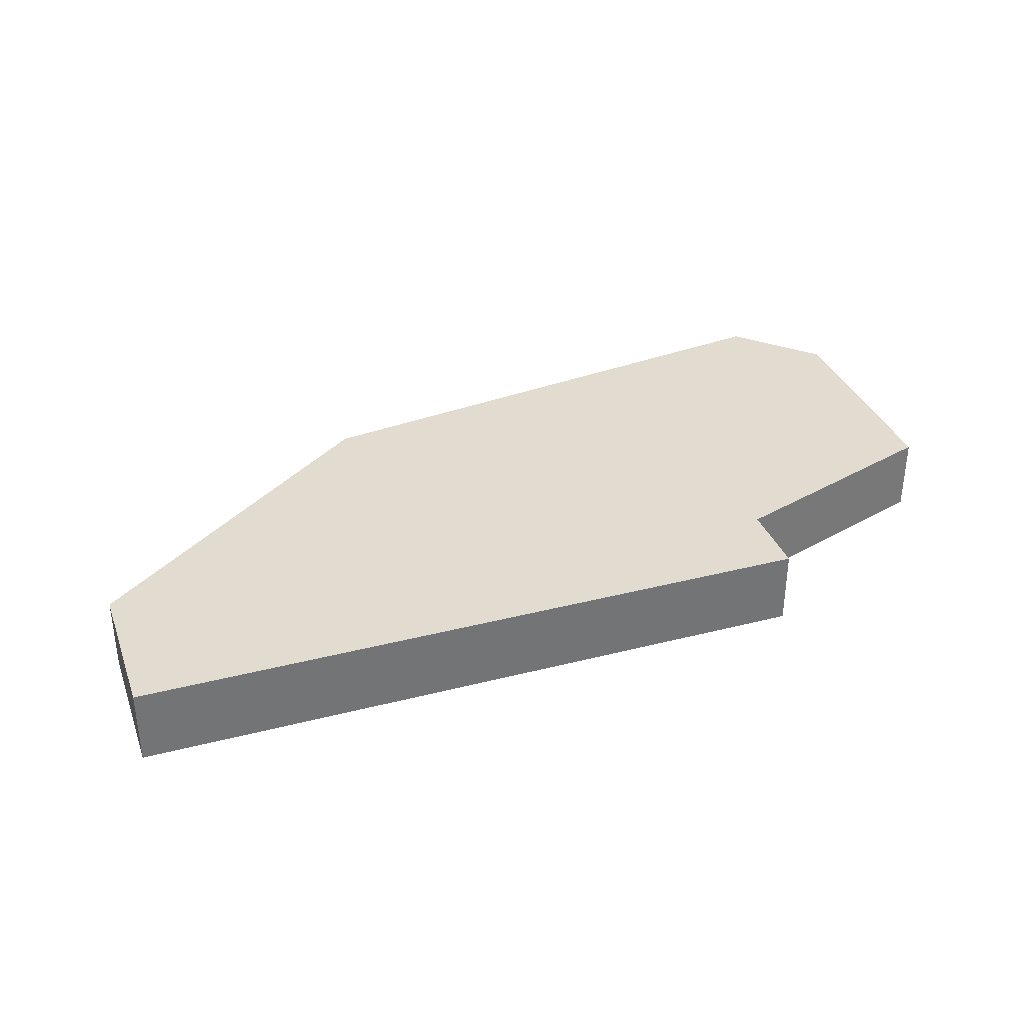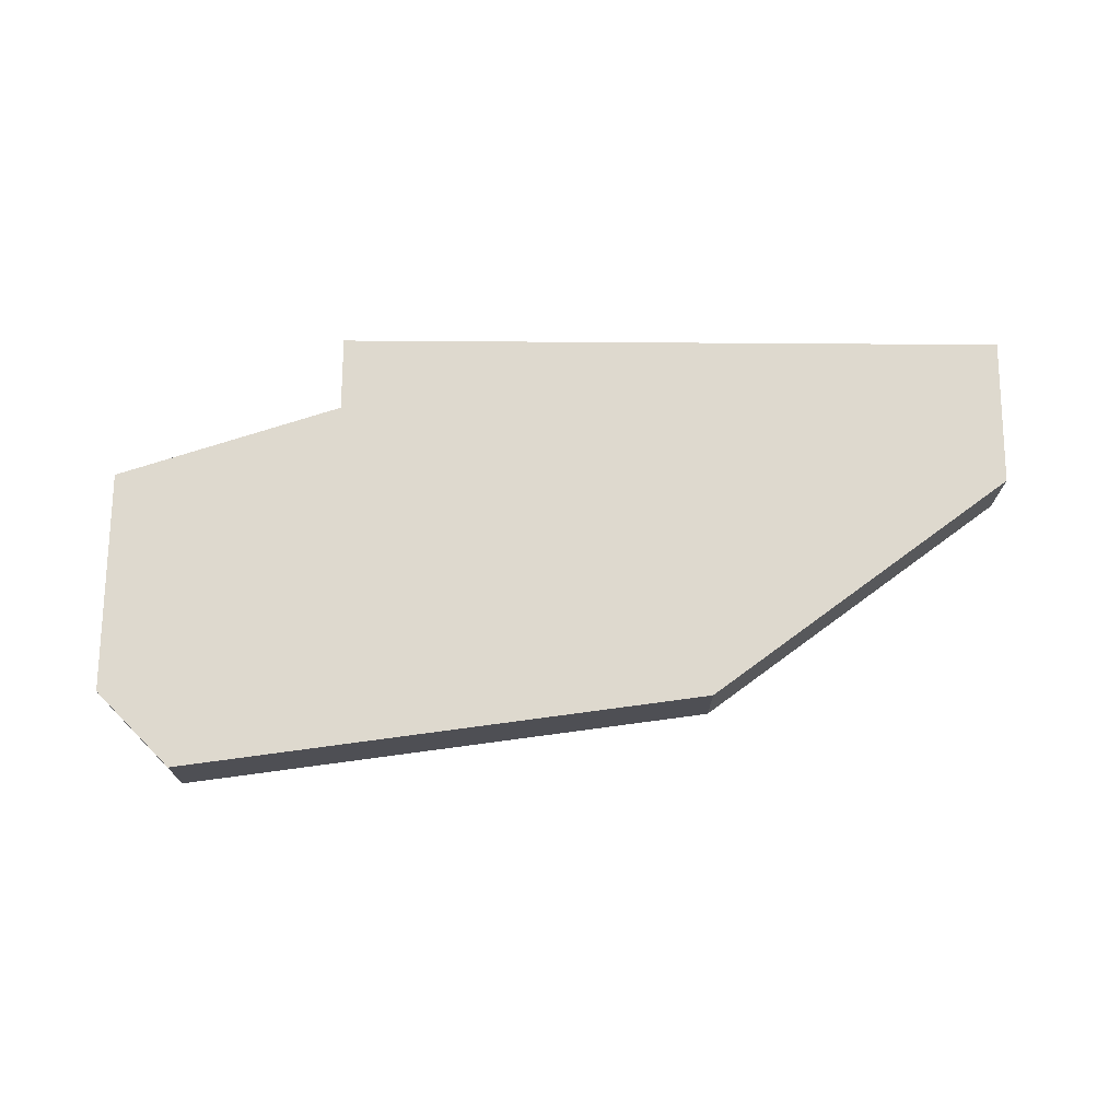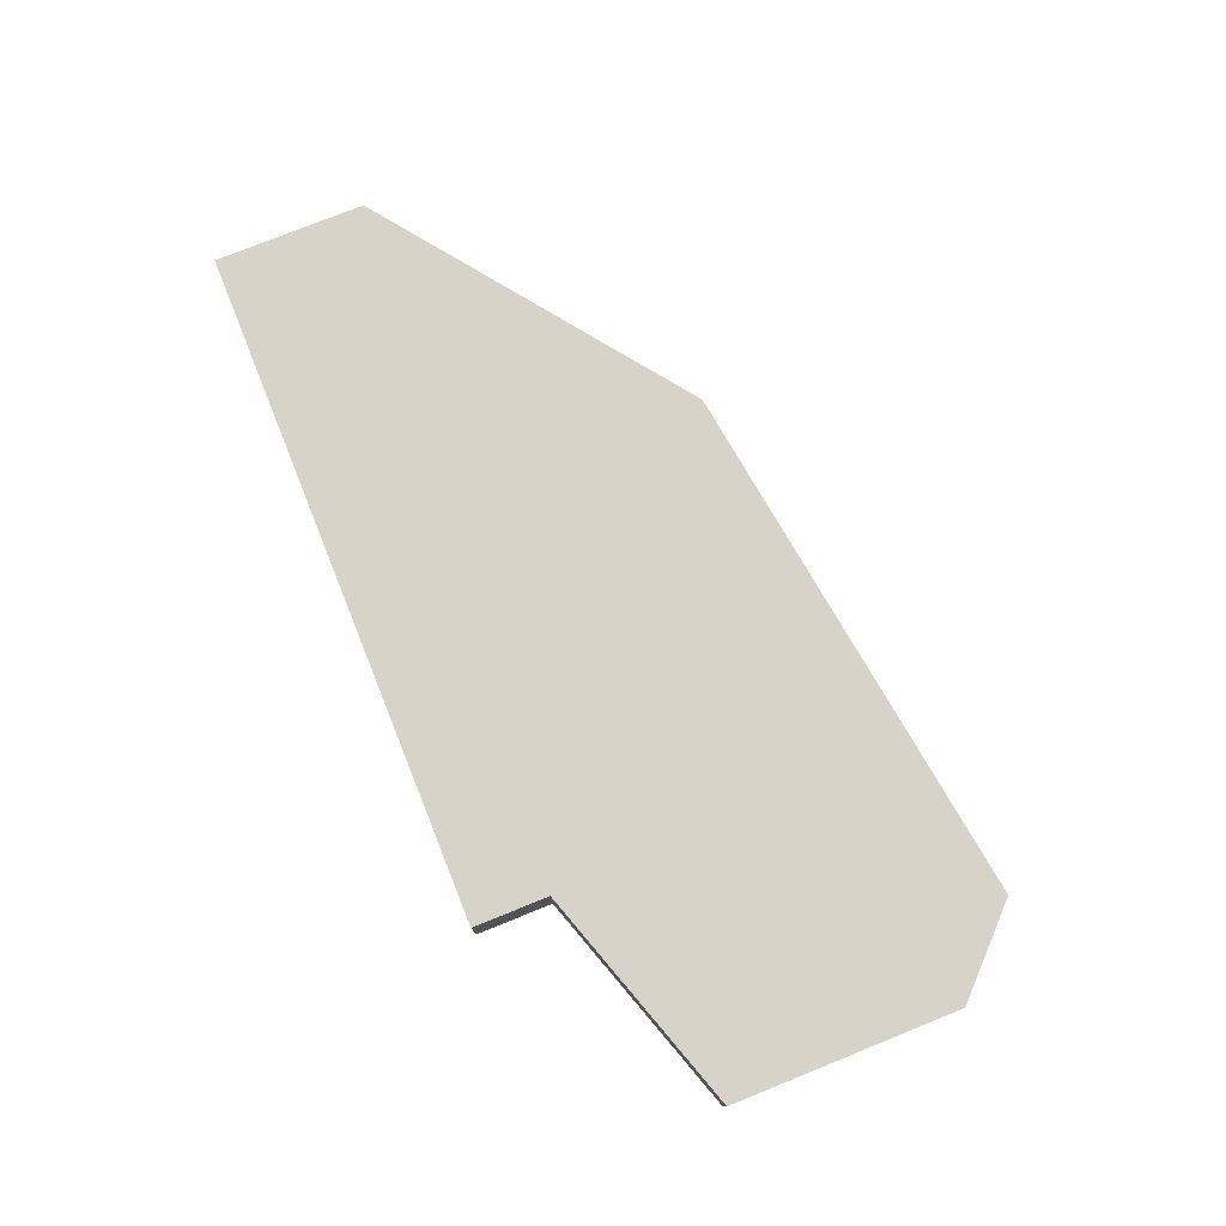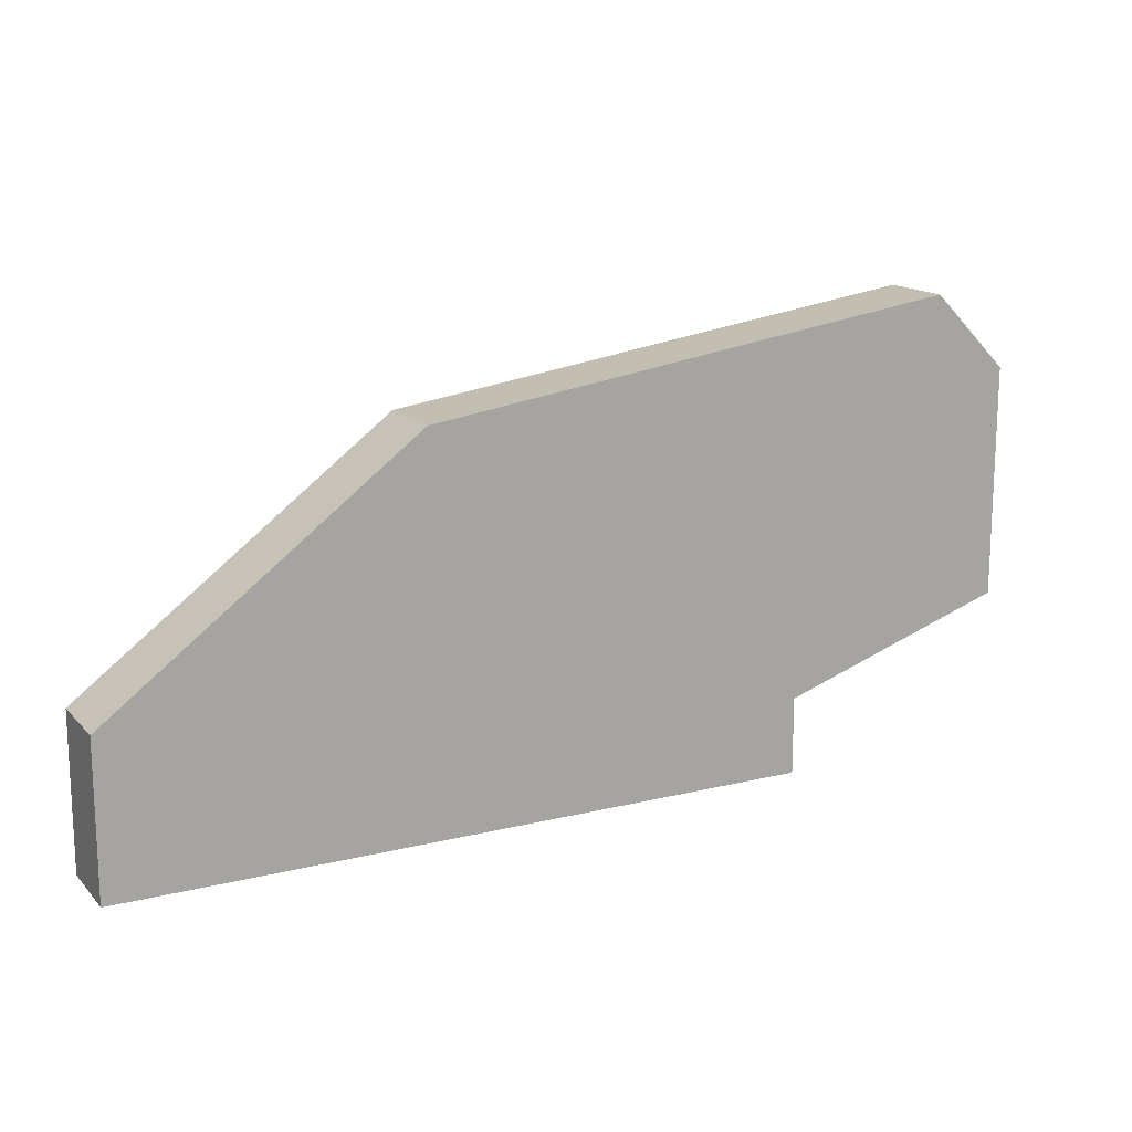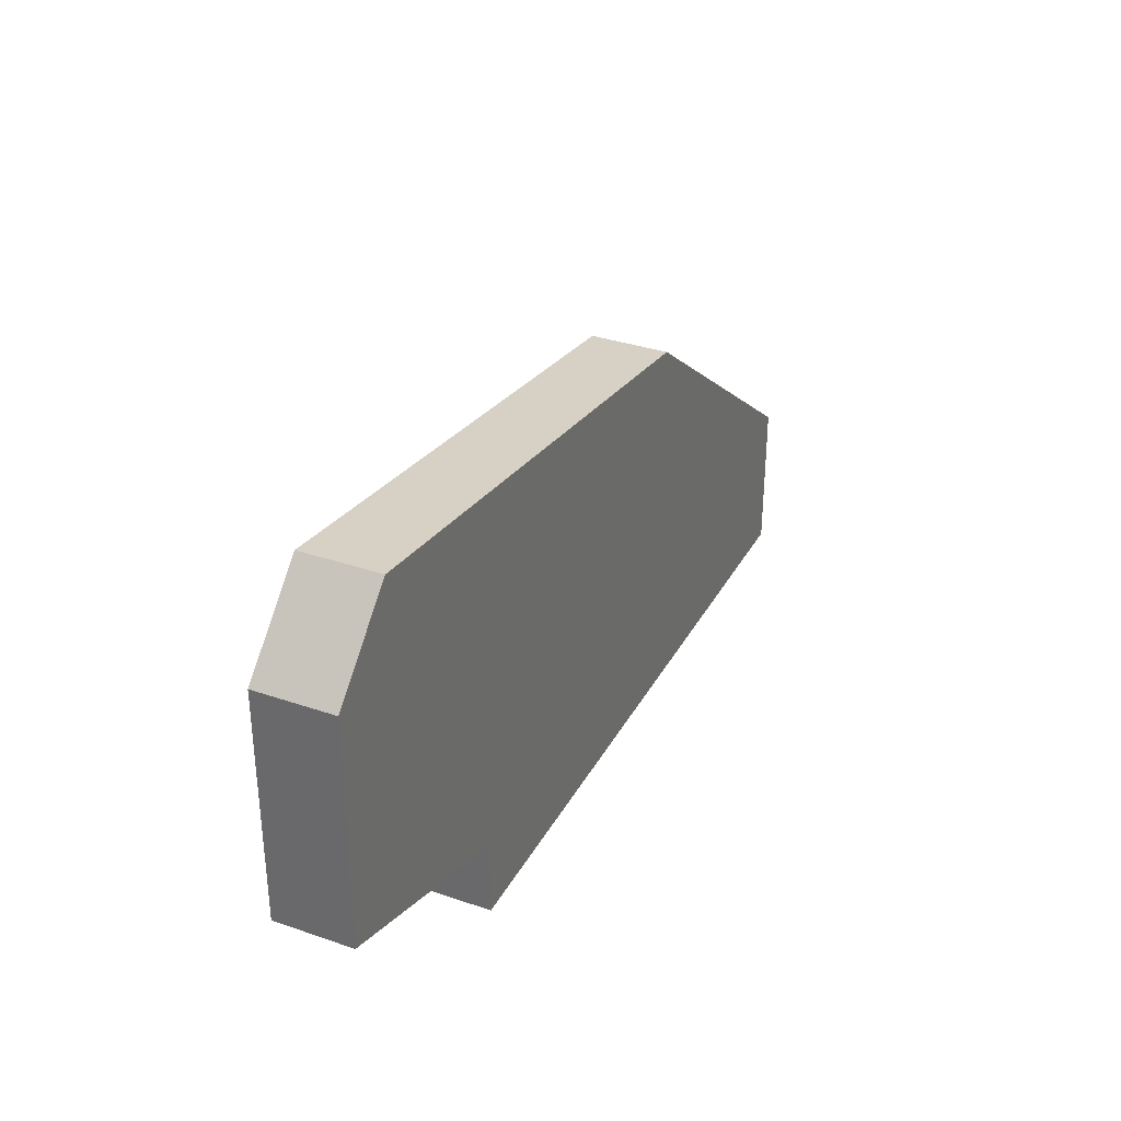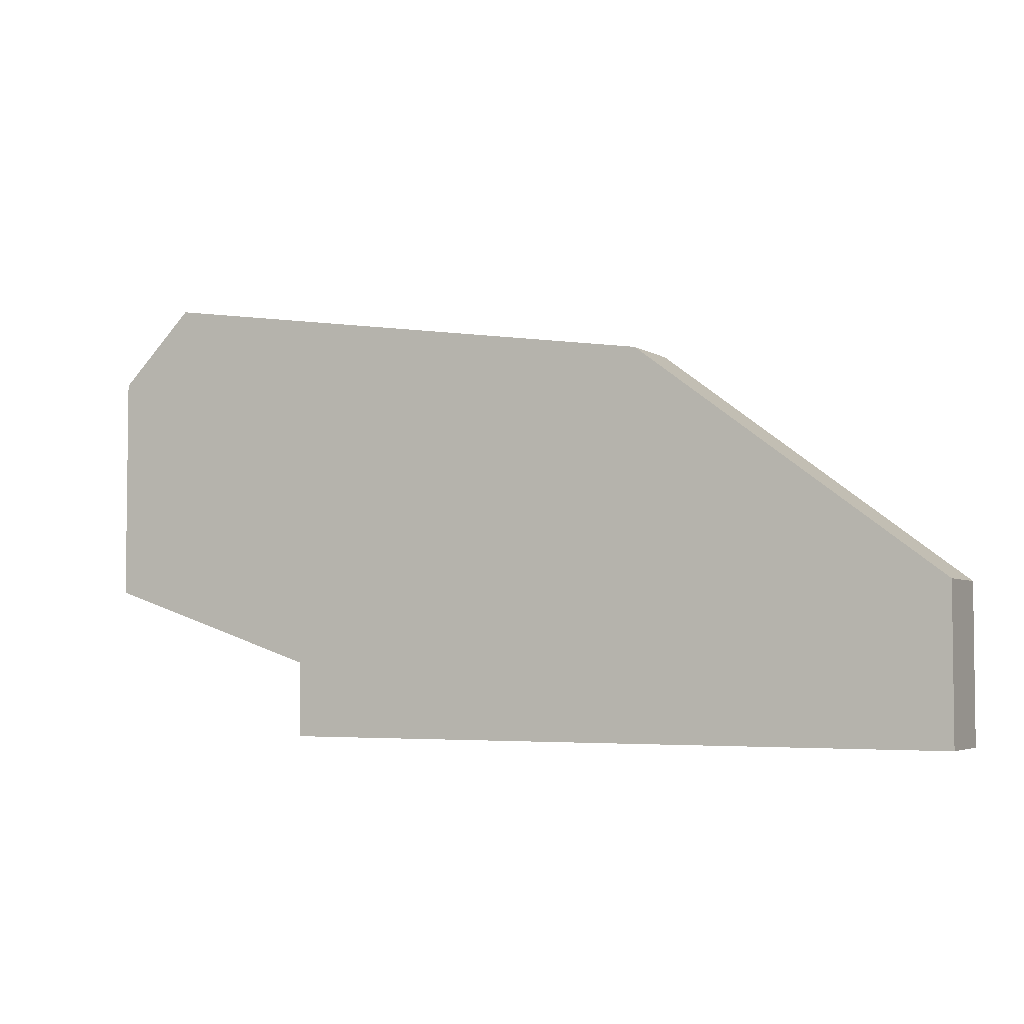
<metadata>
{"format":"obj","ext":"obj","renderer":"f3d","projection":"perspective","resolution":1024,"background":"white","views":[{"elev":34.5,"azim":-19.0,"up":"+Z"},{"elev":71.6,"azim":-179.6,"up":"+Z"},{"elev":77.0,"azim":68.1,"up":"+Z"},{"elev":15.4,"azim":-27.4,"up":"+Y"},{"elev":33.7,"azim":115.1,"up":"+Y"},{"elev":-4.1,"azim":-152.9,"up":"+Y"}]}
</metadata>
<code>
v 4779 -844 0
v 4779 -844 1
v 4787 -844 0
v 4787 -844 1
v 4787 -847 0
v 4787 -847 1
v 4786 -843 0
v 4786 -843 1
v 4784 -848 0
v 4784 -848 1
v 4784 -849 0
v 4784 -849 1
v 4775 -847 0
v 4775 -847 1
v 4775 -849 0
v 4775 -849 1
f 1 11 15
f 15 13 1
f 1 9 11
f 3 5 9
f 9 7 3
f 1 7 9
f 16 12 2
f 2 14 16
f 12 10 2
f 10 6 4
f 4 8 10
f 10 8 2
f 16 14 15
f 15 14 13
f 12 16 11
f 11 16 15
f 10 12 9
f 9 12 11
f 6 10 5
f 5 10 9
f 4 6 3
f 3 6 5
f 8 4 7
f 7 4 3
f 14 2 13
f 13 2 1
f 2 8 1
f 1 8 7

</code>
